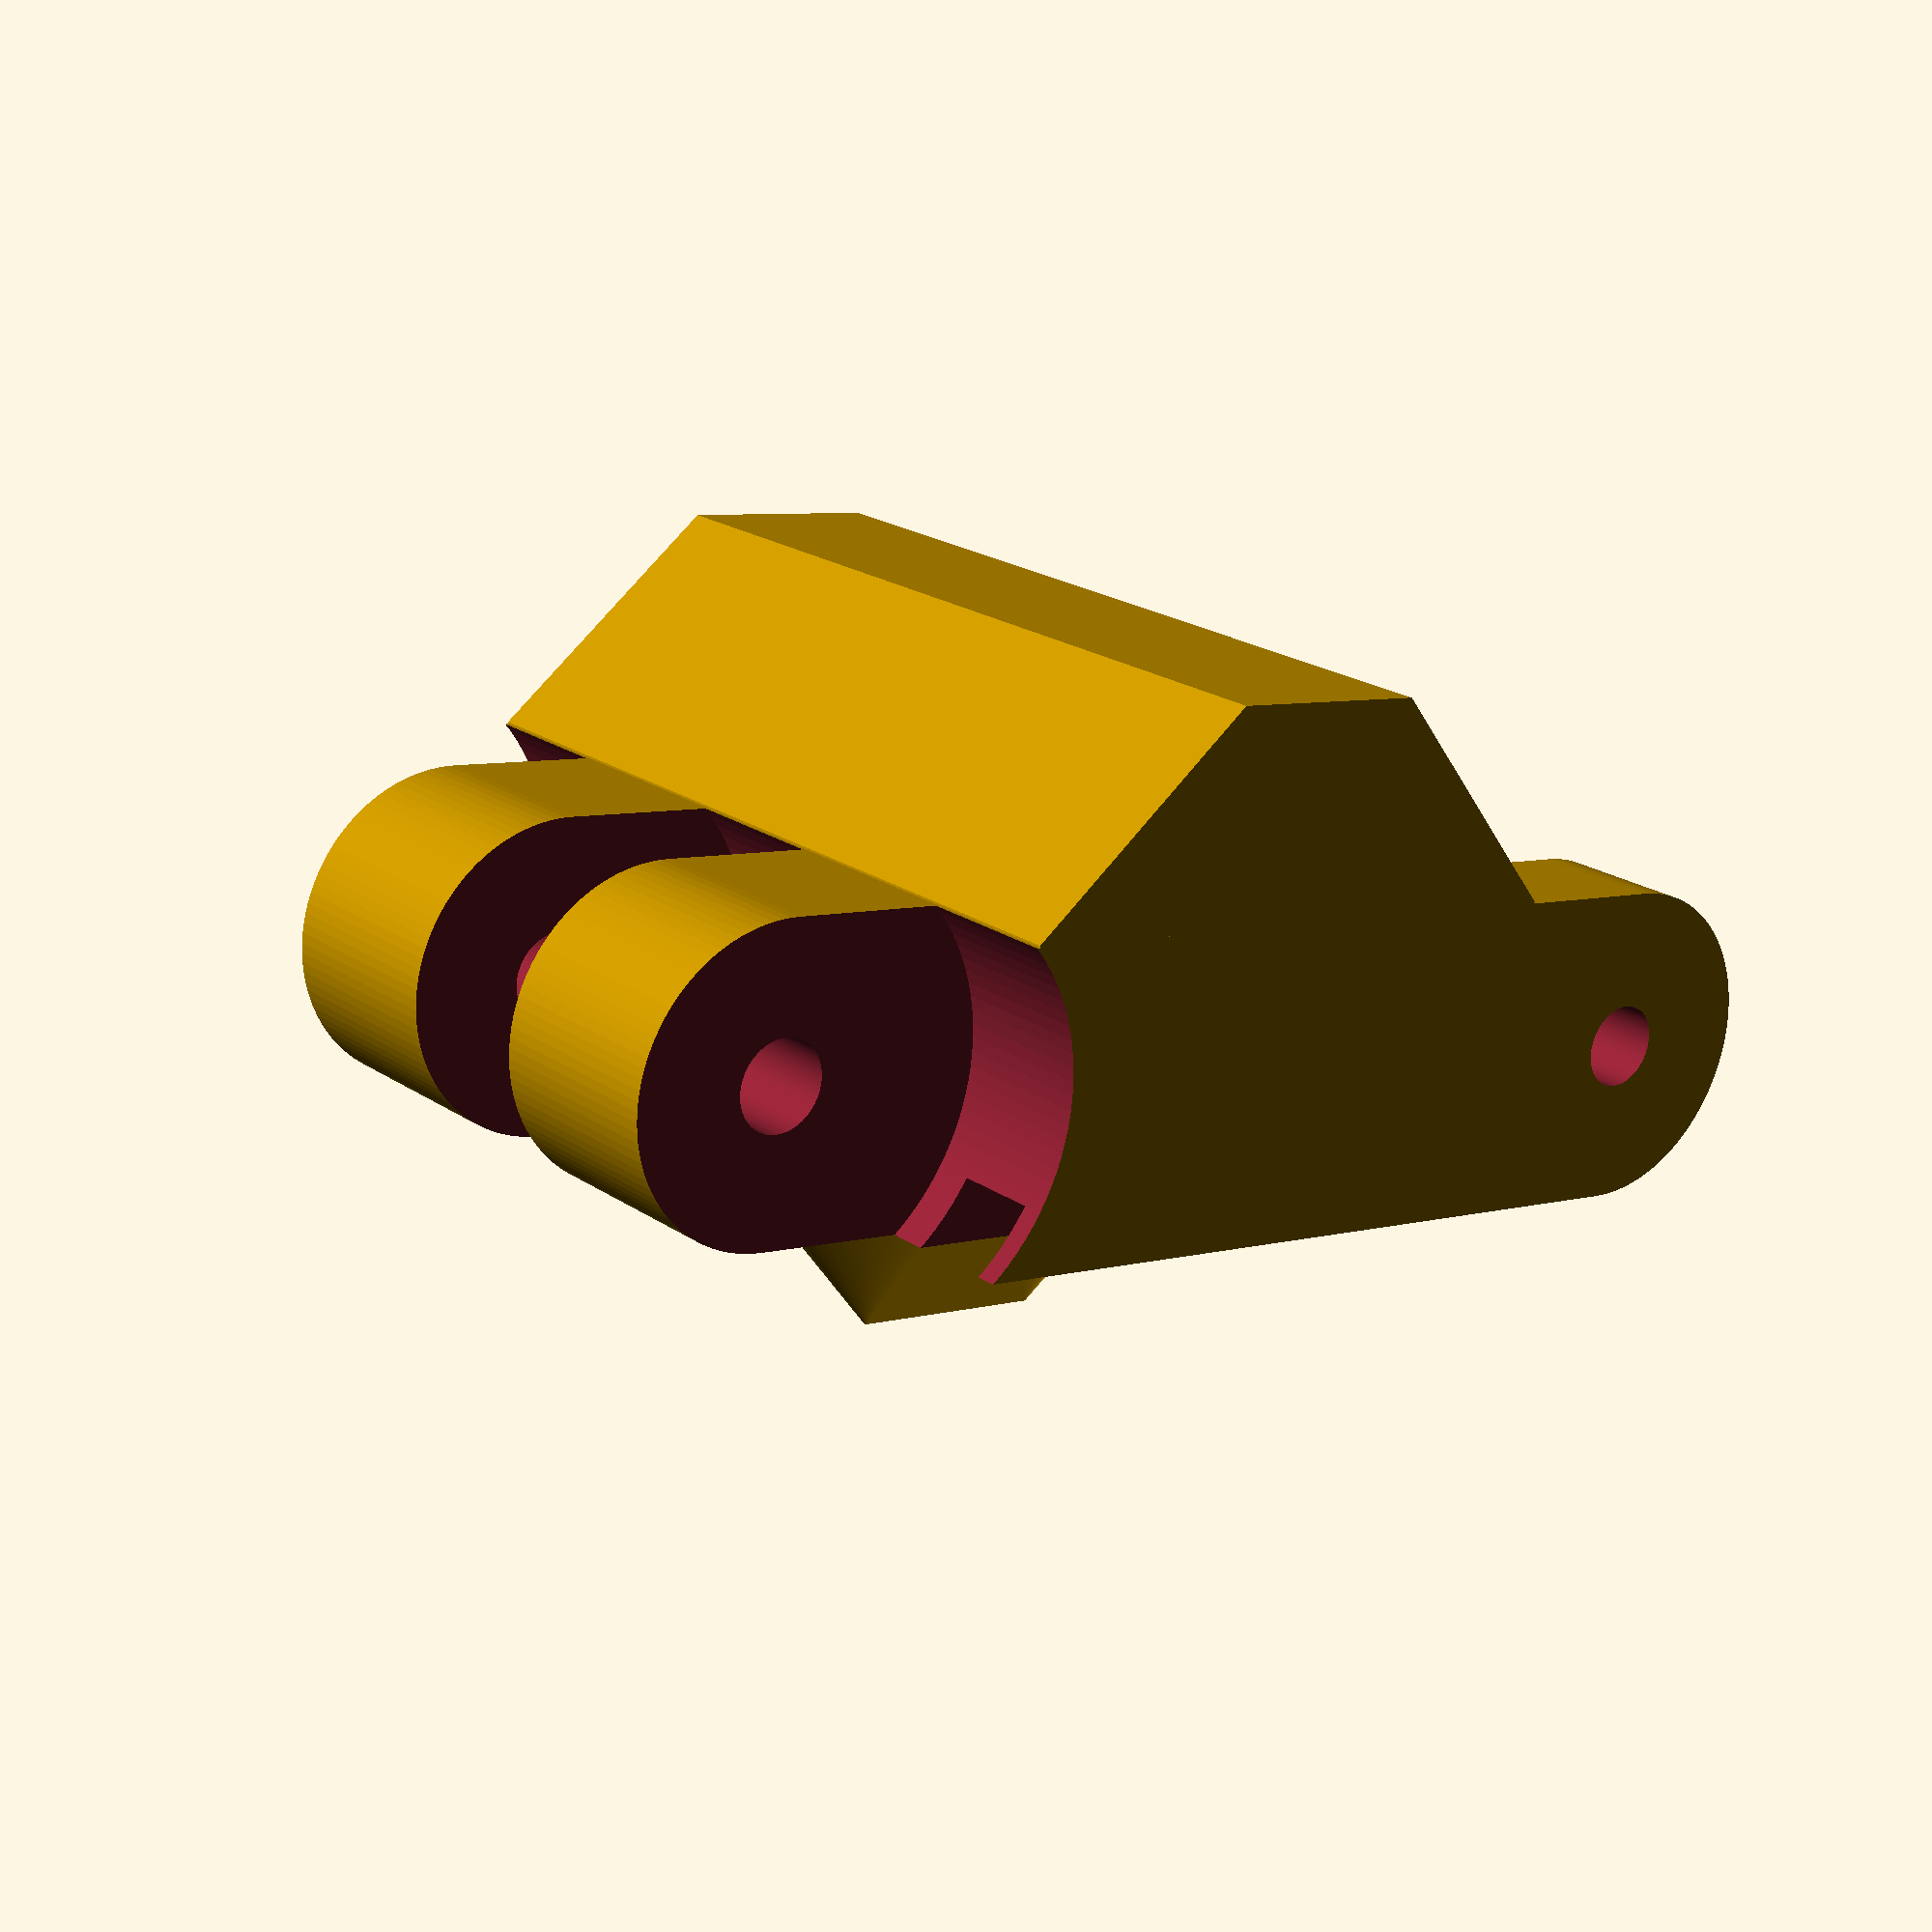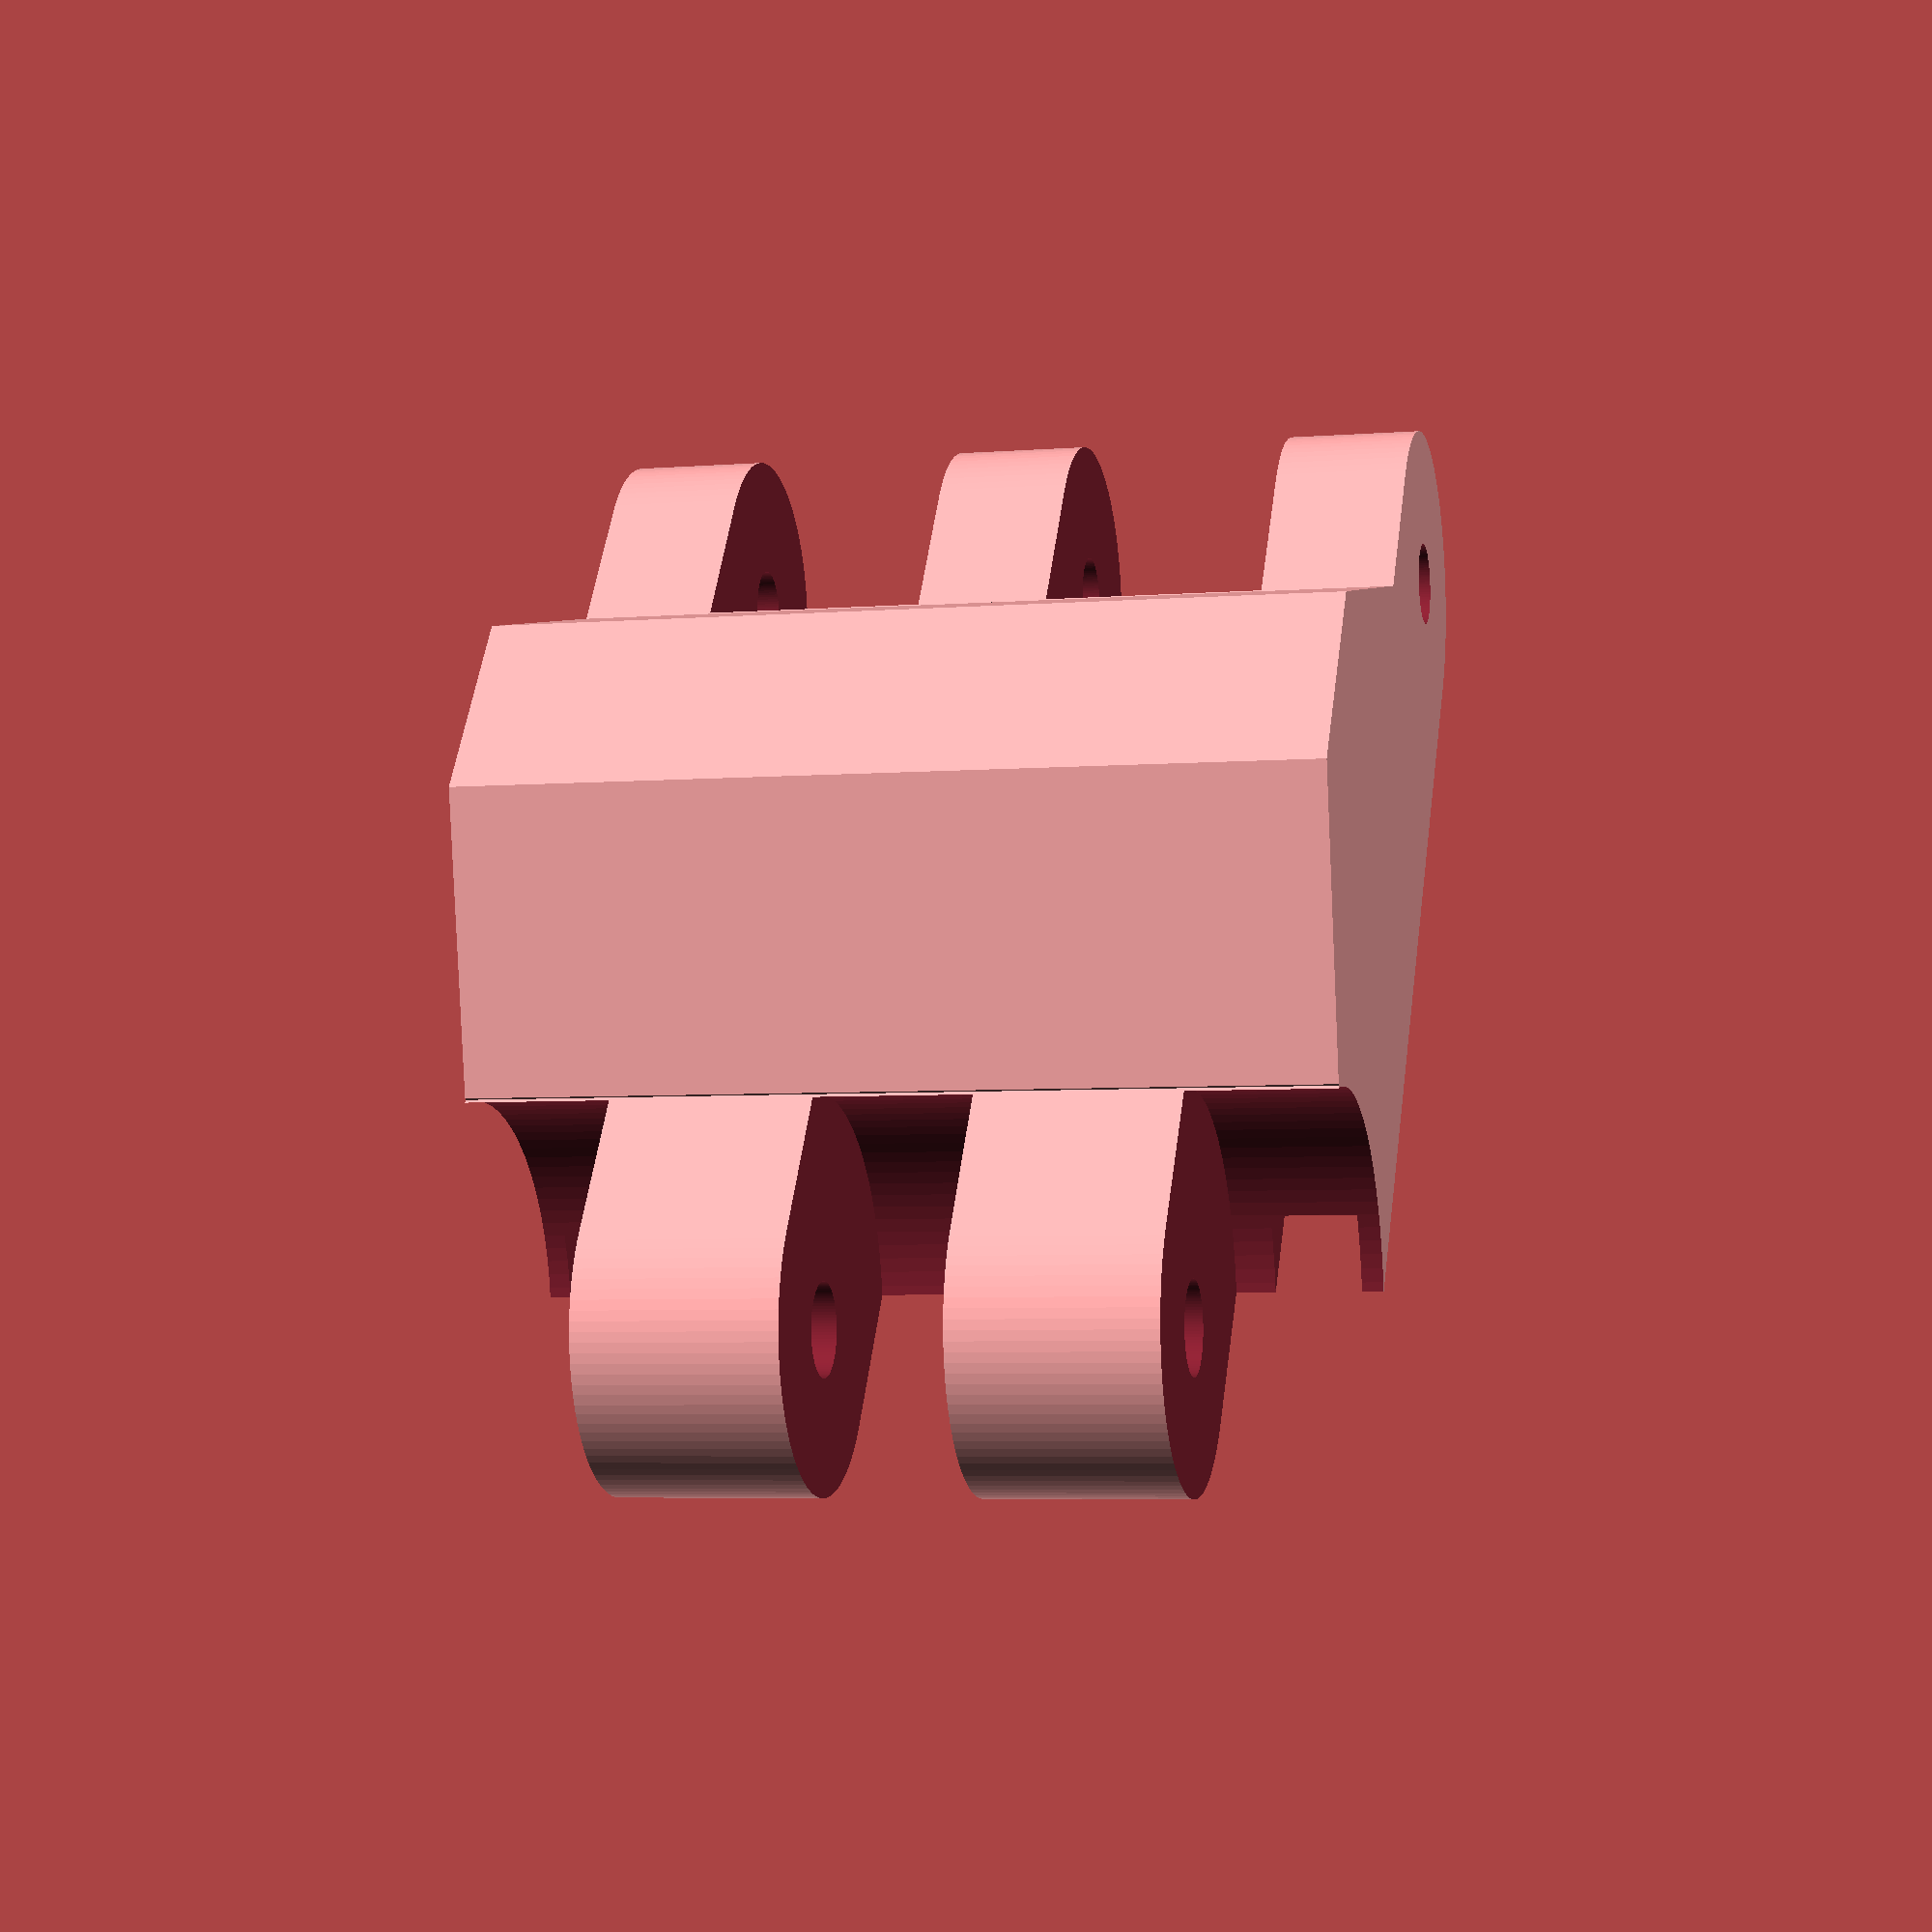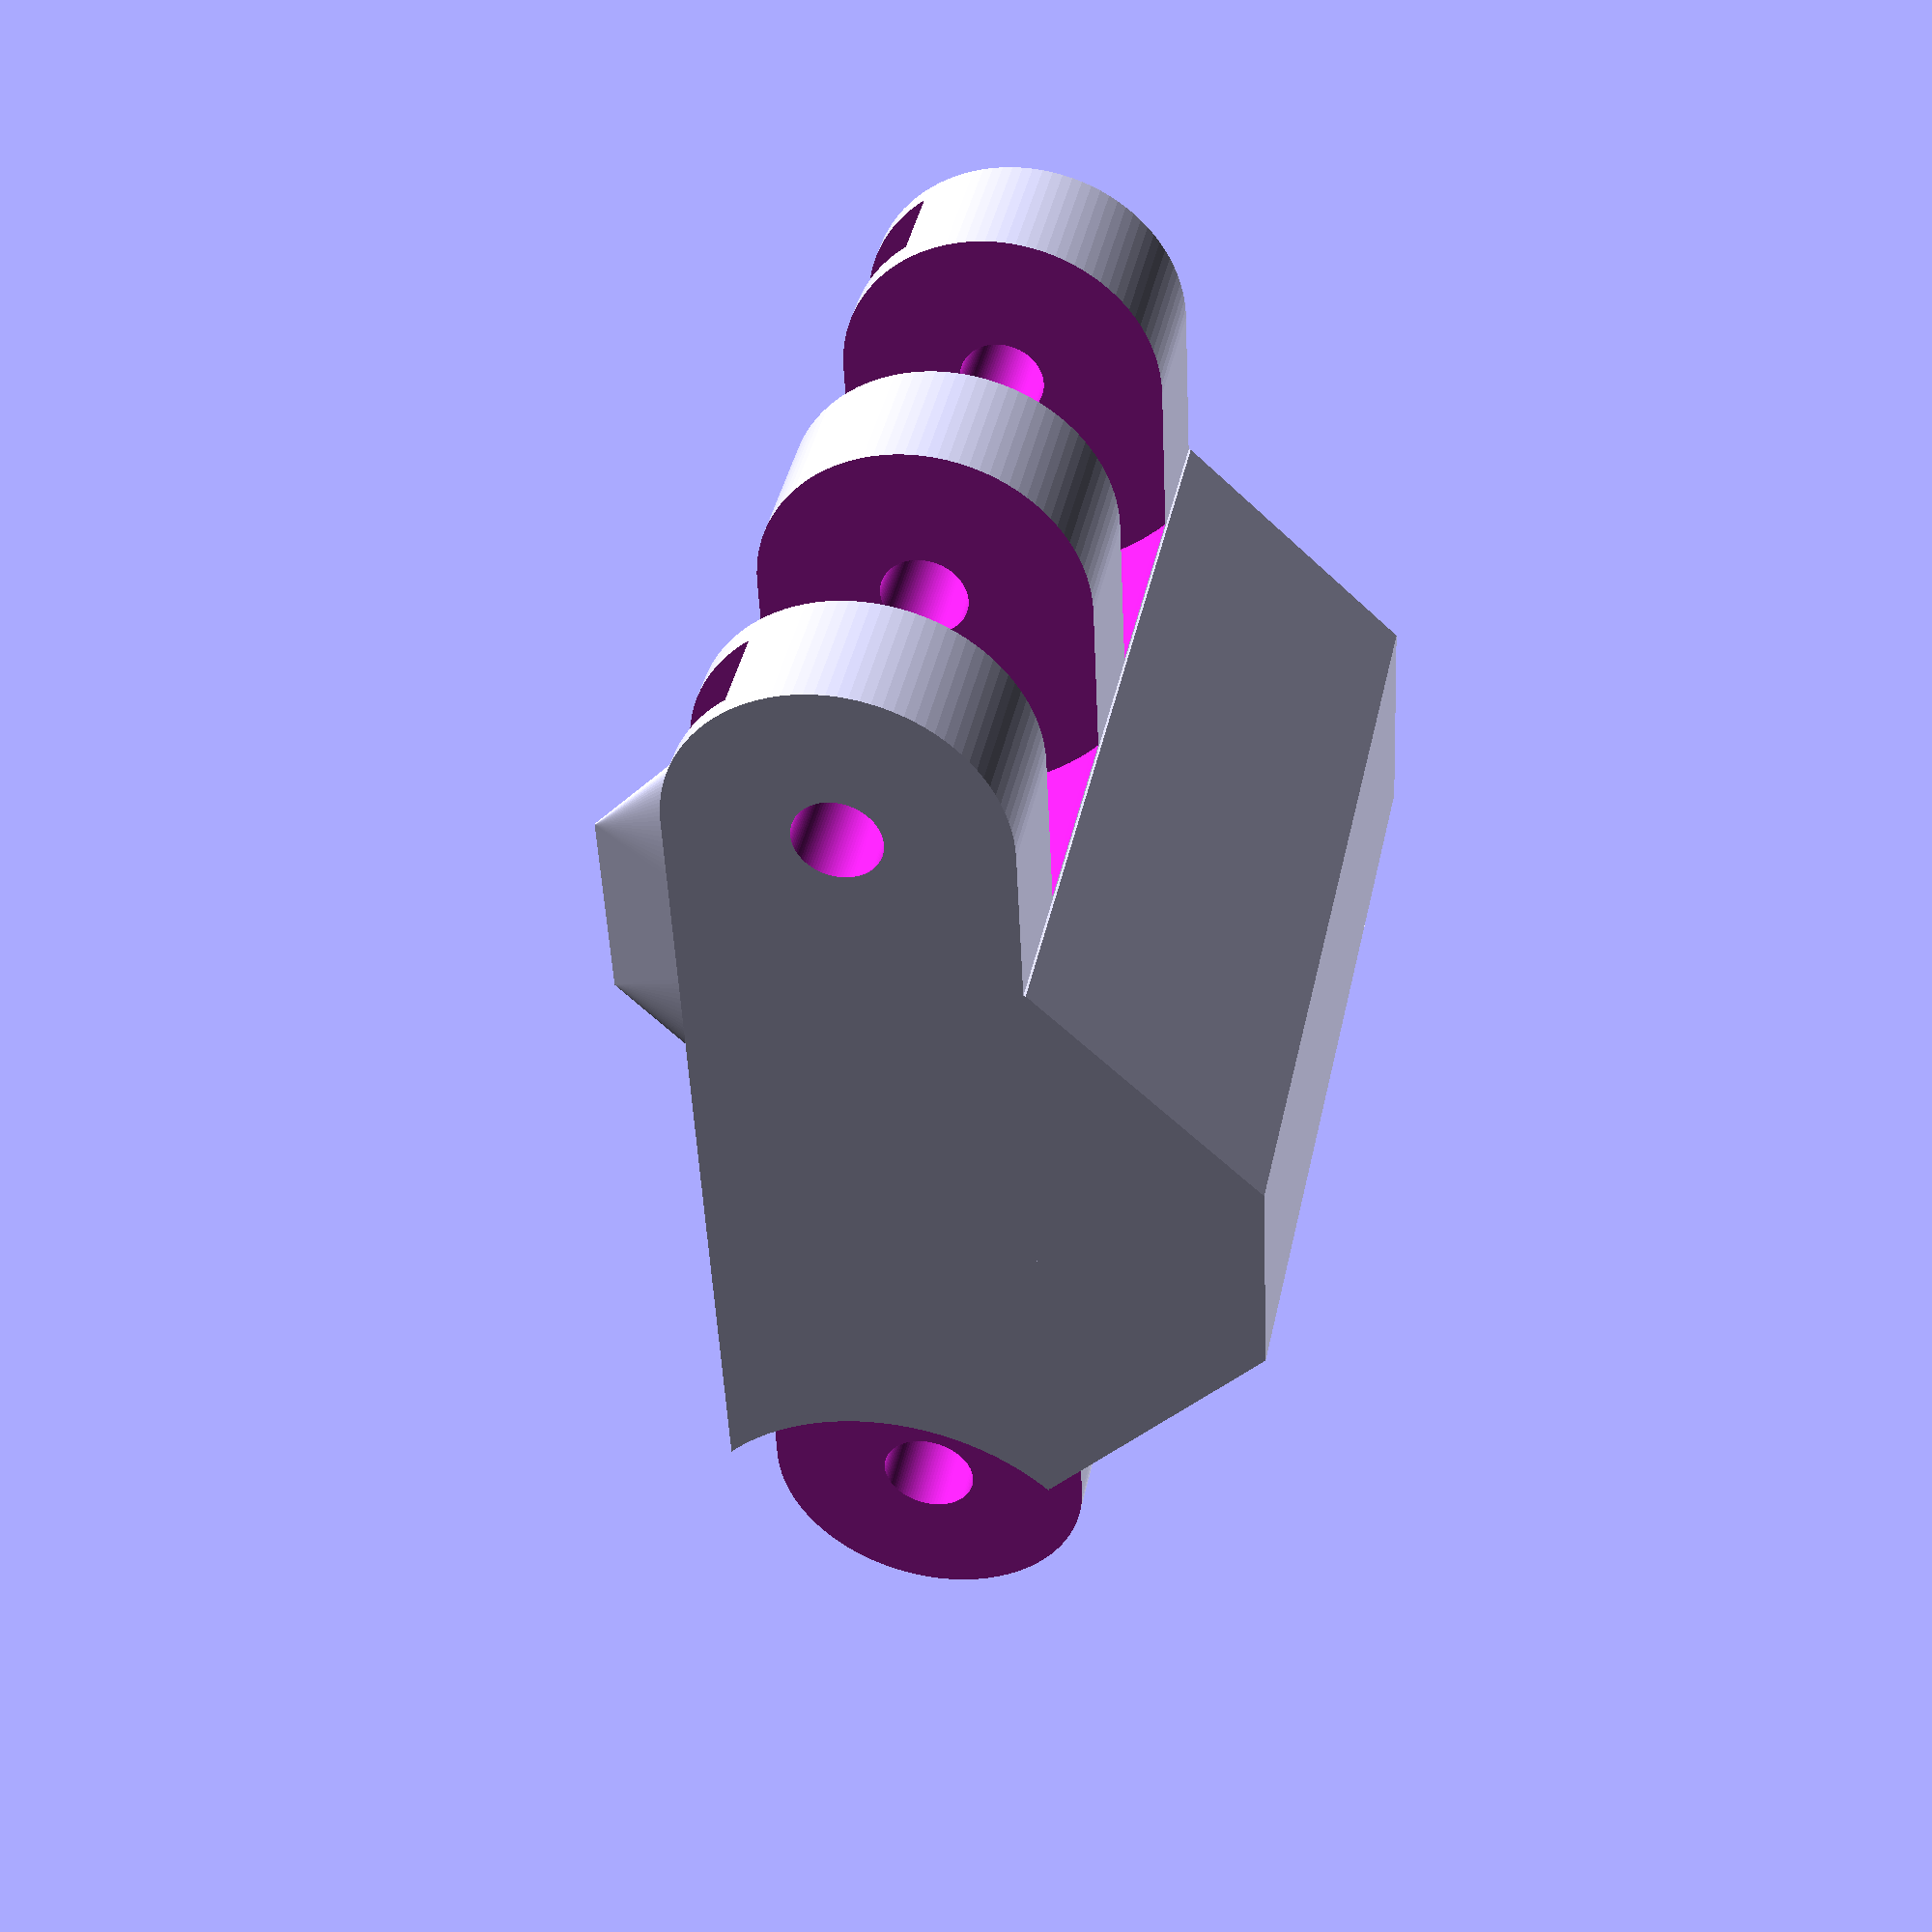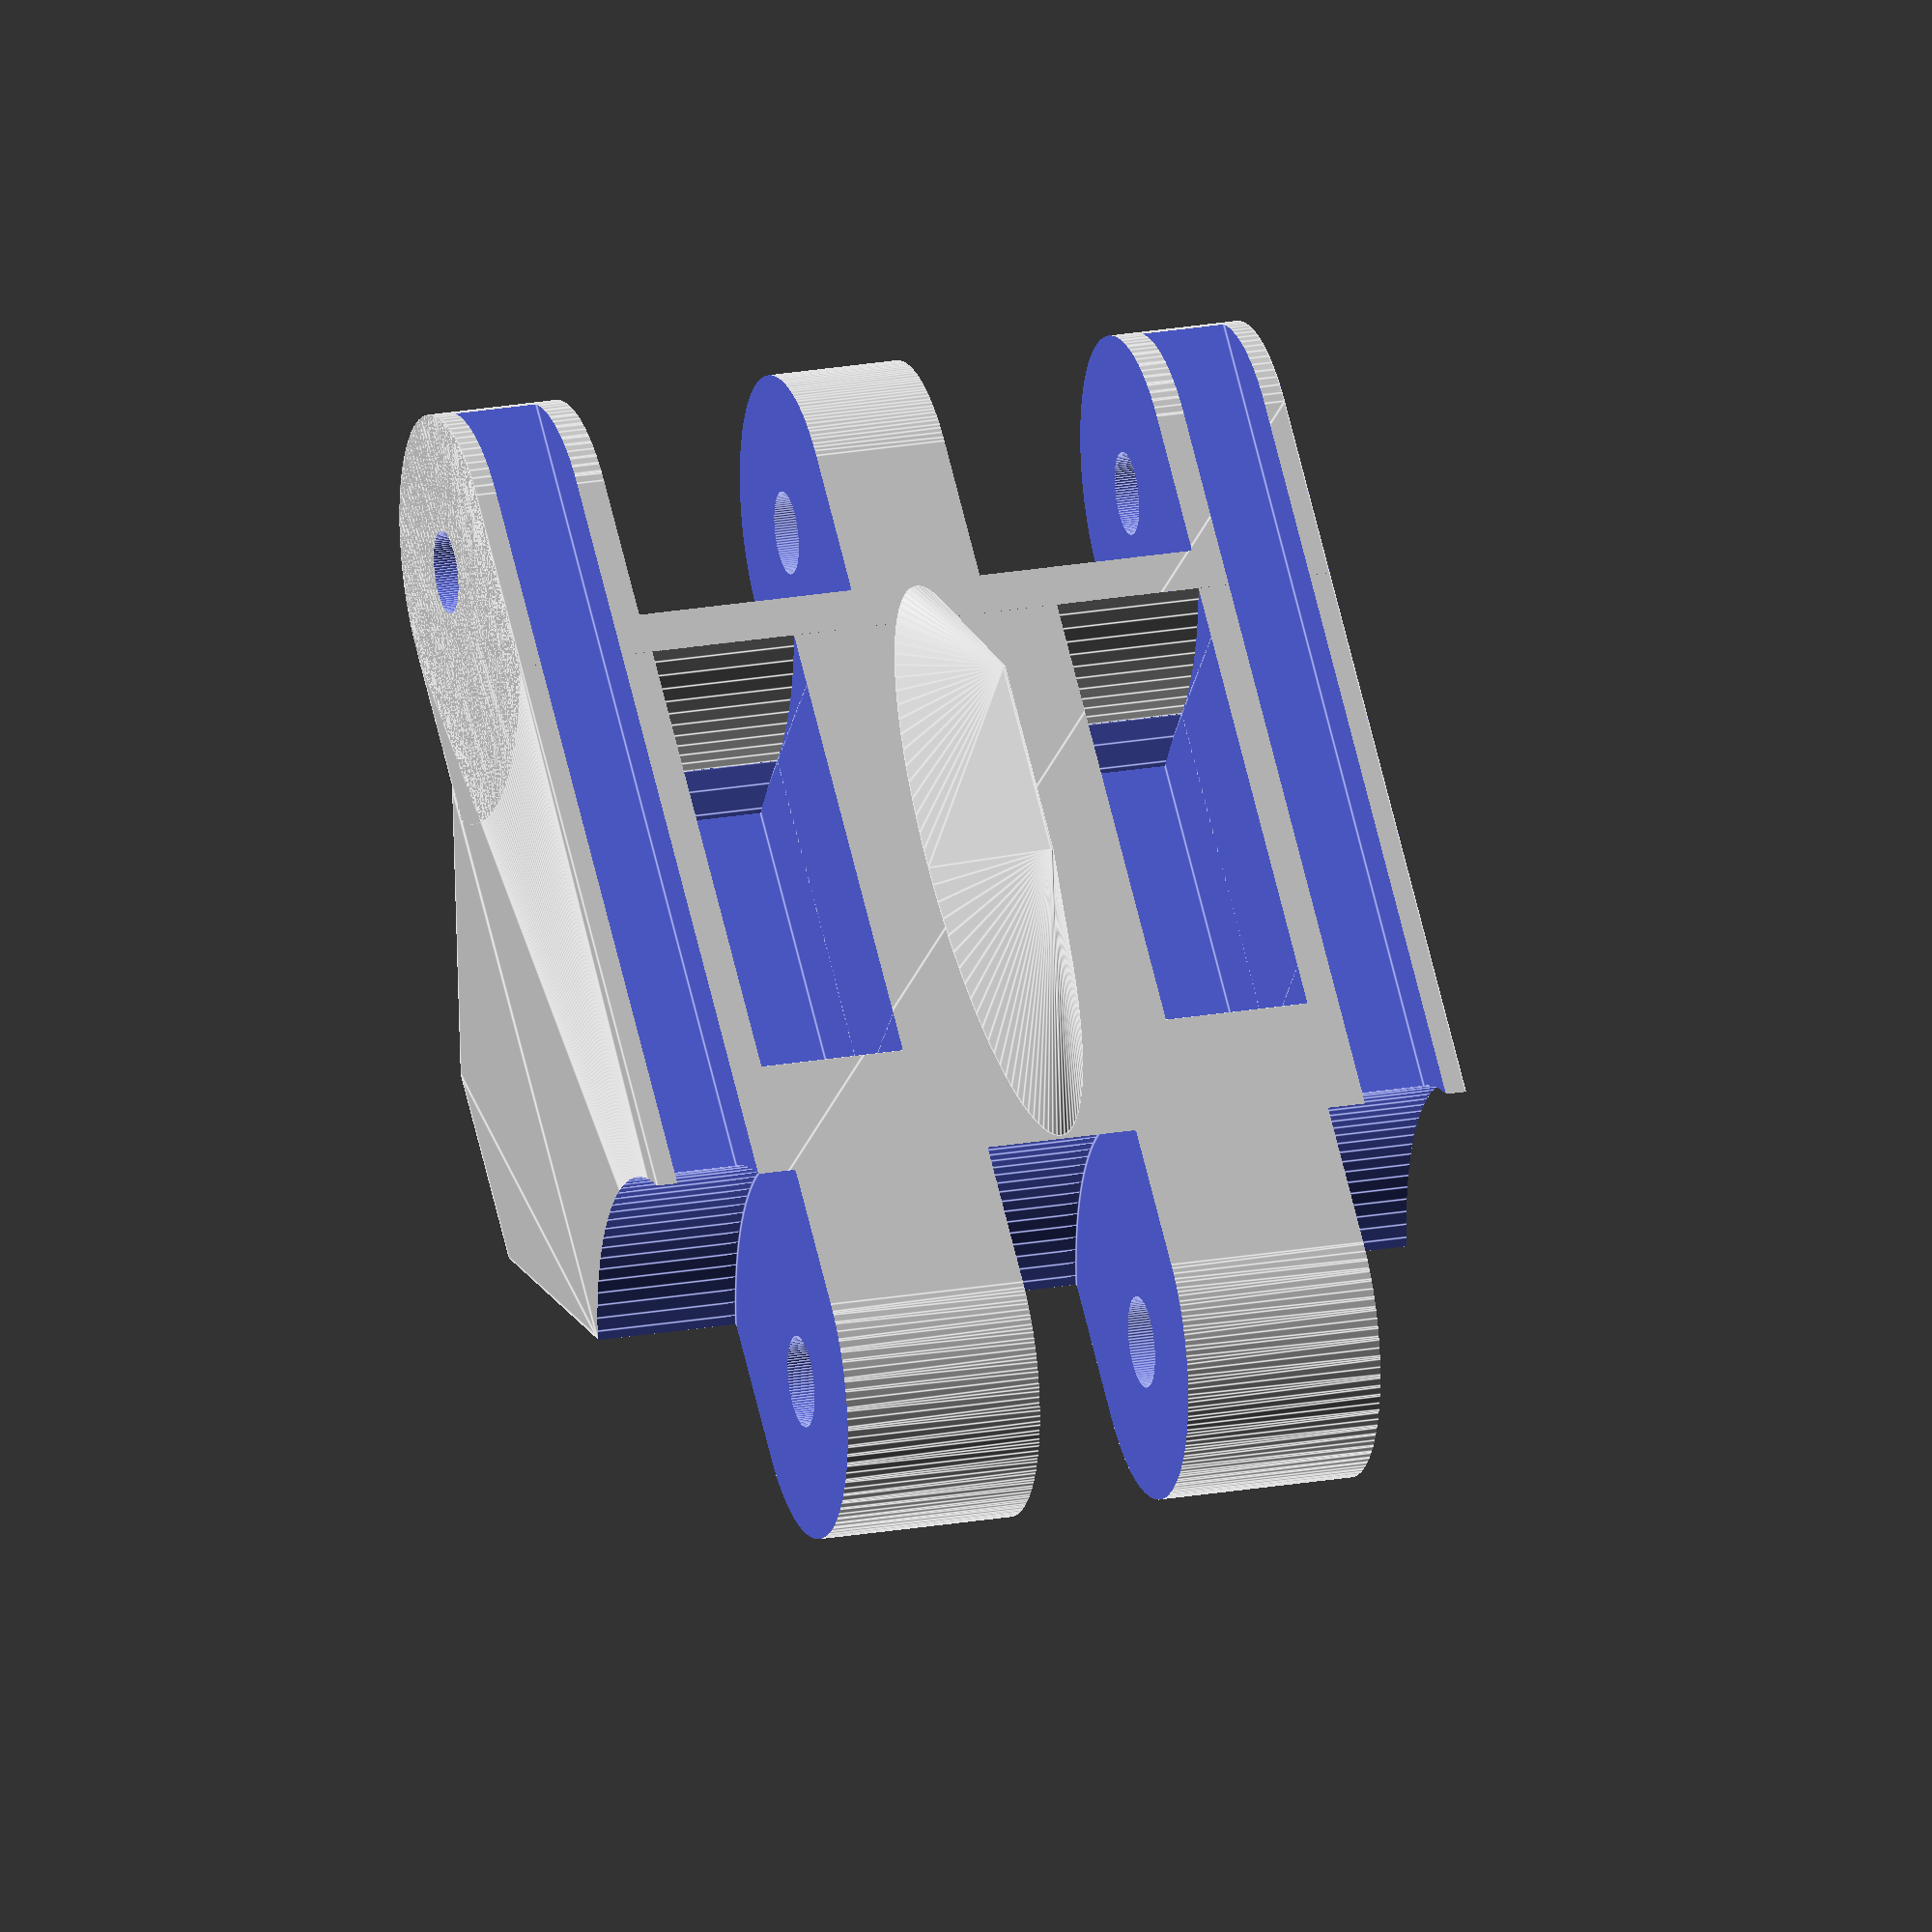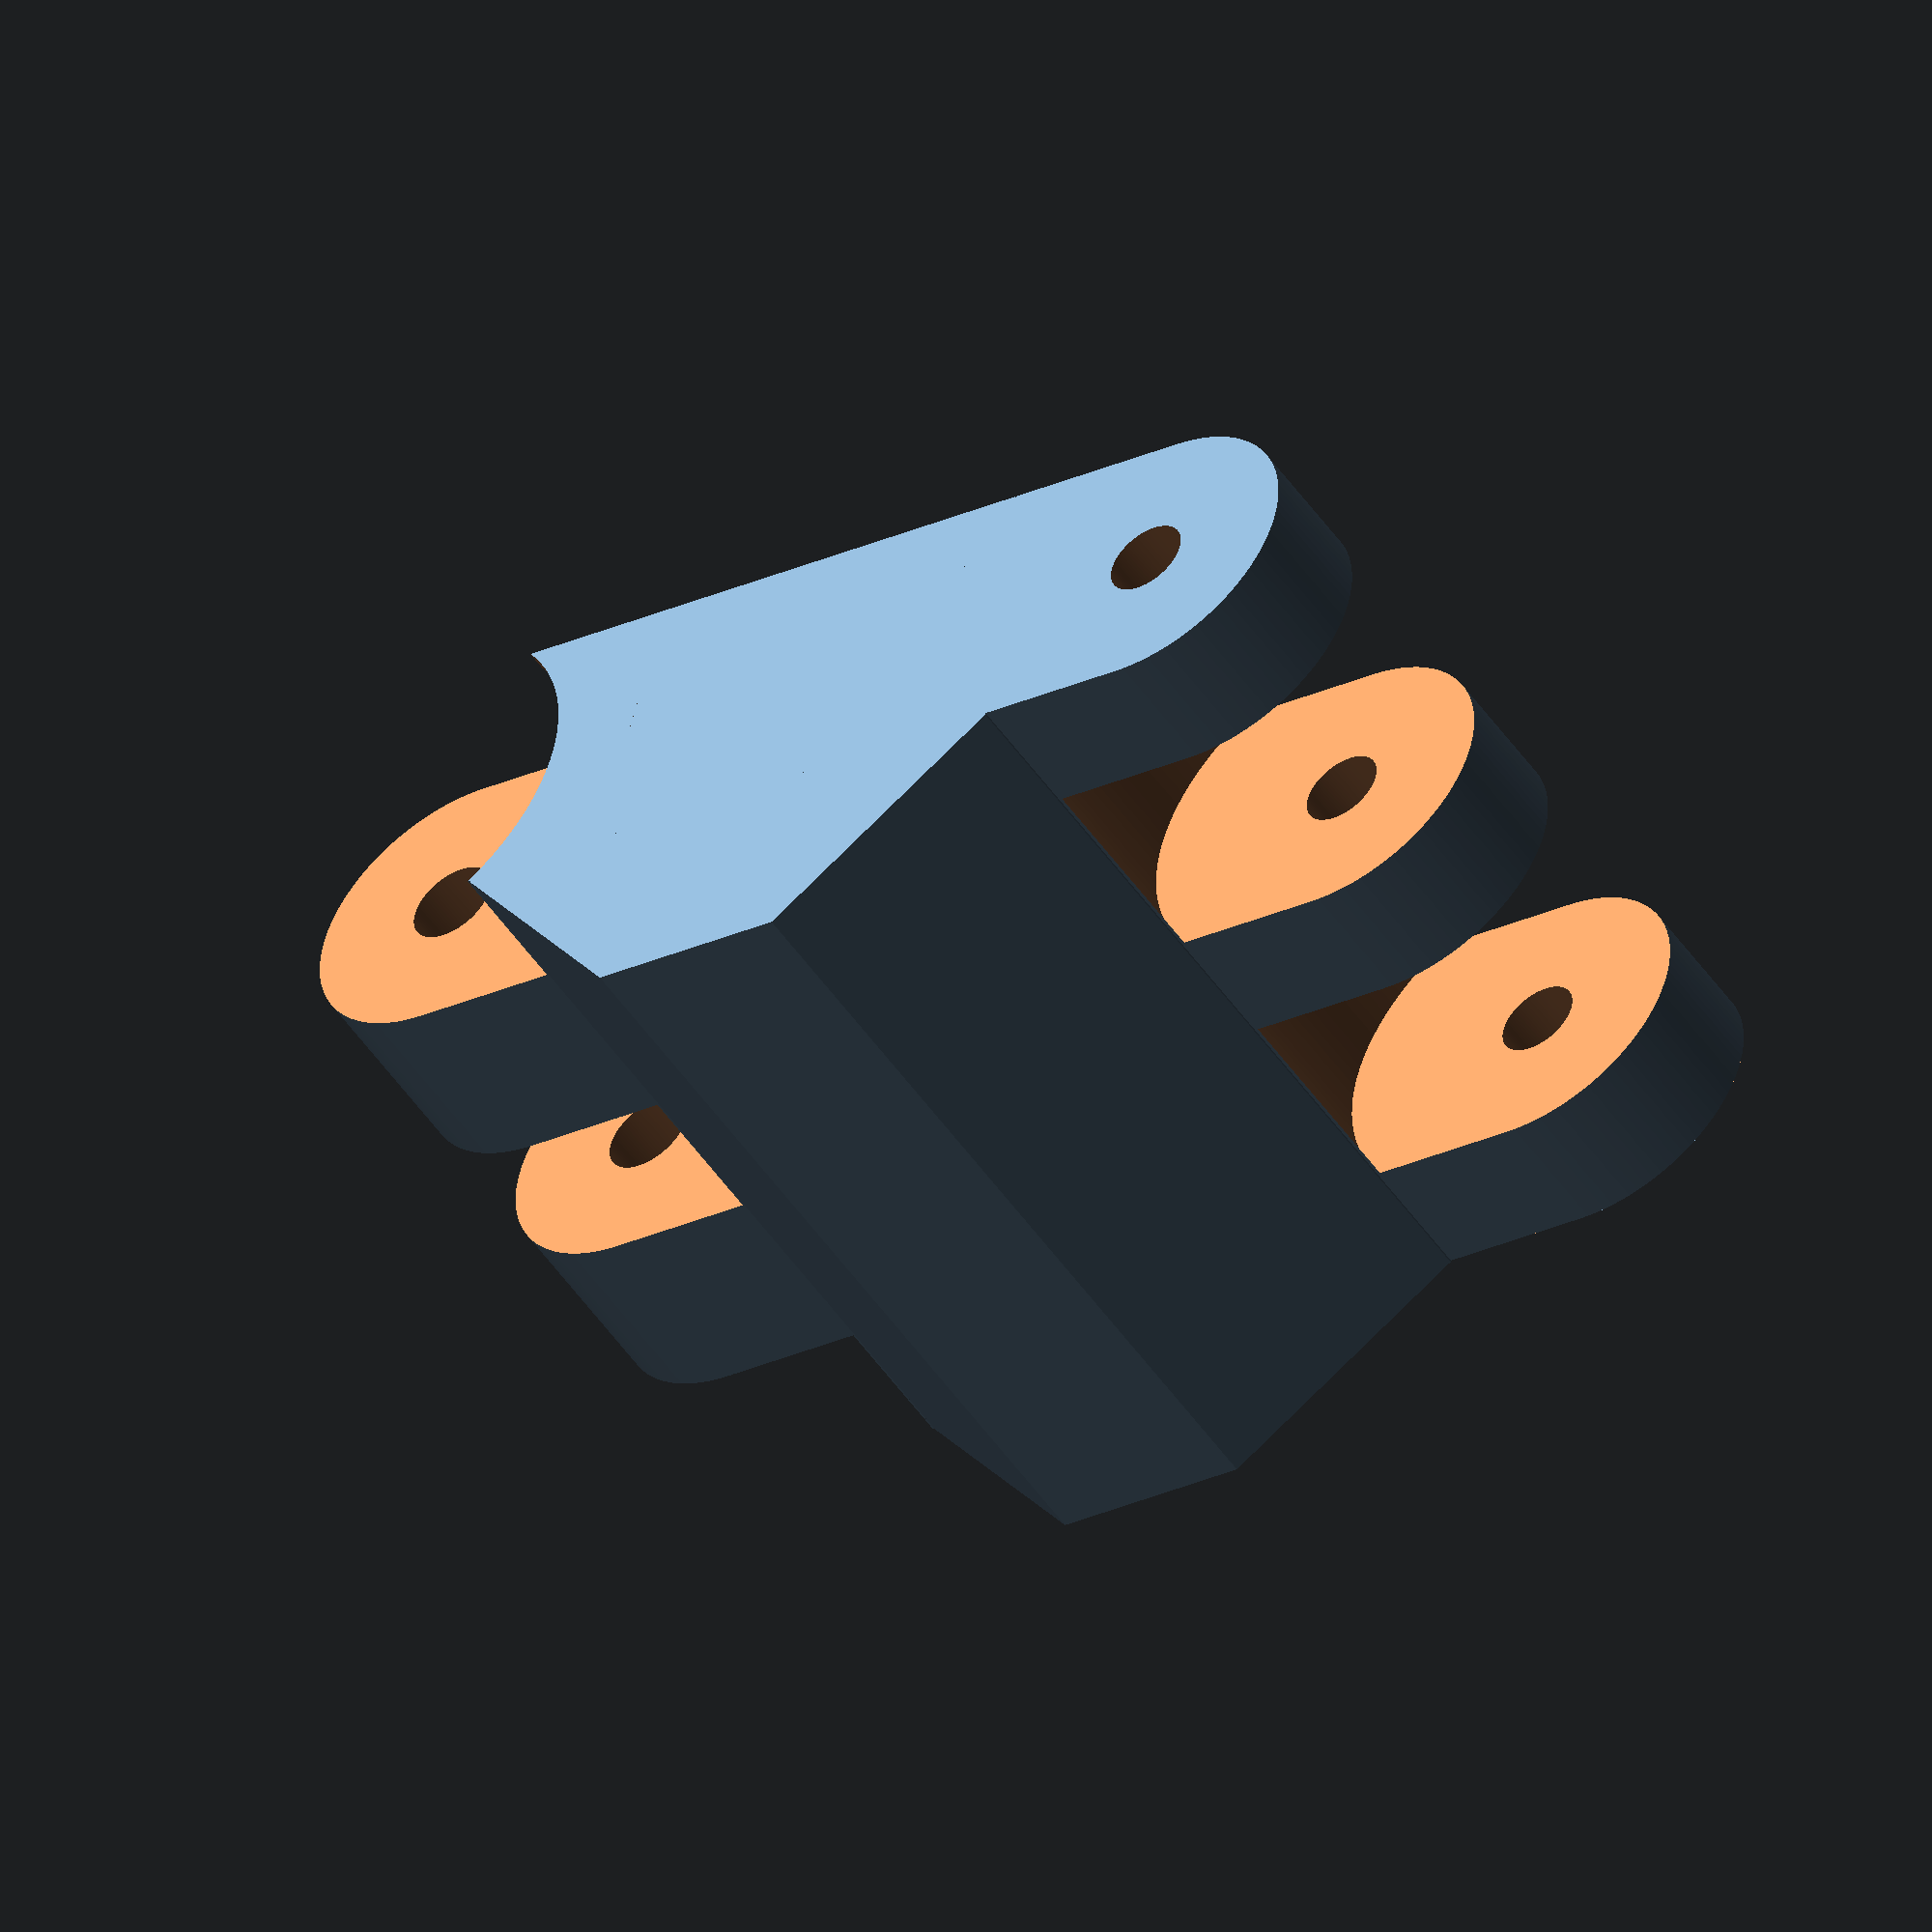
<openscad>

$fn = 100;

alT = 45; // Abstand laengs Transportzahn
olT = 15;

L = 1*alT; // Laenge
B = 40;	// Breite
NF = 3; // Anzahl Flansche
rF = 3.95/2; // Innenradius Flansch
sF = 0.2; // Spiel Flansch auf beweglicher Seite
aFr	= 3; // Abstand Flansch radial
aFa	= 0.5; // Abstand Flansch axial
Hb = 15; // Hoehe Bodenelement
Ht = 25; // Gesamthoehe
angP = 45; // Winkel Profil
LP = 30;
tR = 3;	// Tiefe Rille fuer Laufrolle
bR = 4; // Breite Rille fuer Laufrolle
aR = 17; // Abstand Rillen fuer Laufrolle

tT = 12; // Tiefe Transportzahn
bT = 7; // Breite Transportzahn
lT = 18; // Längen Tranportzahn
asT = 10; // Abstand seitlich Transportzahn

bFZ = 6; // Breite Fuehrungszahn
hFZ = 10; // Hoehe Fuehrungszahn
lFZ = 30; // Laenge Fuehrungszahn
angFZ = 45; // Winkel Fuehrungszahn-Stirnseiten

NR = round(B/aR);
Rerr = (B/aR-NR)*aR/2;

NT = round(L/alT);

// Berechnungen fuer Flansche und deren Abstaende
bfg = B/2-aFa*(NF-1);
bf1 = bfg / NF;
bf2 = bfg / (NF-1);
bf1n = bf2 + aFa*2;
bf2n = bf1 + aFa*2;

difference(){
	hull(){
		rotate([90,0,0]) cylinder(r=Hb/2, h=B);
		translate([L,0,0]) rotate([90,0,0]) cylinder(r=Hb/2, h=B);
	}
	translate([0,1,0]) rotate([90,0,0]) cylinder(r=rF+sF, h=B+2);
	translate([L,1,0]) rotate([90,0,0]) cylinder(r=rF, h=B+2);

	for(i = [0:NF-1]){
		translate([0,-i*(bf2+bf2n)+aFa,0]) rotate([90,0,0]) cylinder(r=Hb/2+aFr, h=bf2n);
	}
	for(i = [0:NF-2]){
		translate([L,-i*(bf1+bf1n)-(bf2n+bf1)/2+aFa,0]) rotate([90,0,0]) cylinder(r=Hb/2+aFr, h=bf1n);
	}

	for(i = [0:-NR]){
		if(i != -NR/2){
			translate([-Hb-1,(i)*aR-bR/2-Rerr,-Hb/2-1]) cube([L+Hb*2+2,bR,tR+1]);
		}
	}
	
	for(i = [-0:NT-1]){
		intersection(){
			union(){
				translate([i*alT +olT,-bT/2-B/2-asT,-Hb/2-1]) cube([lT,bT,tT+1]);
				translate([i*alT +olT,-bT/2-B/2+asT,-Hb/2-1]) cube([lT,bT,tT+1]);
			}
				translate([0,0,0]) rotate([90,0,0]) cylinder(r=i*alT+olT+lT,h=B);
				translate([L,0,0]) rotate([90,0,0]) cylinder(r=L-(i*alT+olT),h=B);
		}
		difference(){
					union(){
						translate([sqrt(pow(i*alT +olT,2)-pow(Hb/2,2)),-bT/2-B/2-asT,-Hb/2-1]) cube([(i*alT +olT) -sqrt(pow(i*alT +olT,2)-pow(Hb/2,2)) +(lT)+(L-(i*alT+olT+lT)) -sqrt(pow(L-(i*alT+olT+lT),2)-pow(Hb/2,2)) ,bT,Hb/2+1]);
						translate([sqrt(pow(i*alT +olT,2)-pow(Hb/2,2)),-bT/2-B/2+asT,-Hb/2-1]) cube([(i*alT +olT) -sqrt(pow(i*alT +olT,2)-pow(Hb/2,2)) +(lT)+(L-(i*alT+olT+lT)) -sqrt(pow(L-(i*alT+olT+lT),2)-pow(Hb/2,2)) ,bT,Hb/2+1]);
					}
					translate([0,0,0]) rotate([90,0,0]) cylinder(r=i*alT+olT,h=B);
					translate([L,0,0]) rotate([90,0,0]) cylinder(r=L-(i*alT+olT+lT),h=B);

				}

	}
}

hull(){
	translate([L/2-LP/2,-B,Hb/2]) cube([LP,B,0.1]);
	translate([L/2-LP/2+(Ht-Hb)*tan(angP),-B,Ht-Hb/2]) cube([LP-2*(Ht-Hb)*tan(angP),B,0.1]);
}

hull(){
	translate([L/2,-B/2,-Hb/2]) scale([1,bFZ/lFZ,1]) cylinder(r=lFZ/2,h=0.1);
	translate([L/2-lFZ/2+hFZ*tan(angFZ),-B/2-0.05,-Hb/2-hFZ]) cube([lFZ-hFZ*tan(angFZ)*2,0.1,0.1]);
}

</openscad>
<views>
elev=255.2 azim=140.7 roll=187.0 proj=p view=wireframe
elev=220.6 azim=97.8 roll=168.8 proj=p view=wireframe
elev=151.5 azim=77.3 roll=257.8 proj=p view=wireframe
elev=209.7 azim=103.4 roll=10.8 proj=o view=edges
elev=313.1 azim=325.9 roll=11.4 proj=o view=solid
</views>
